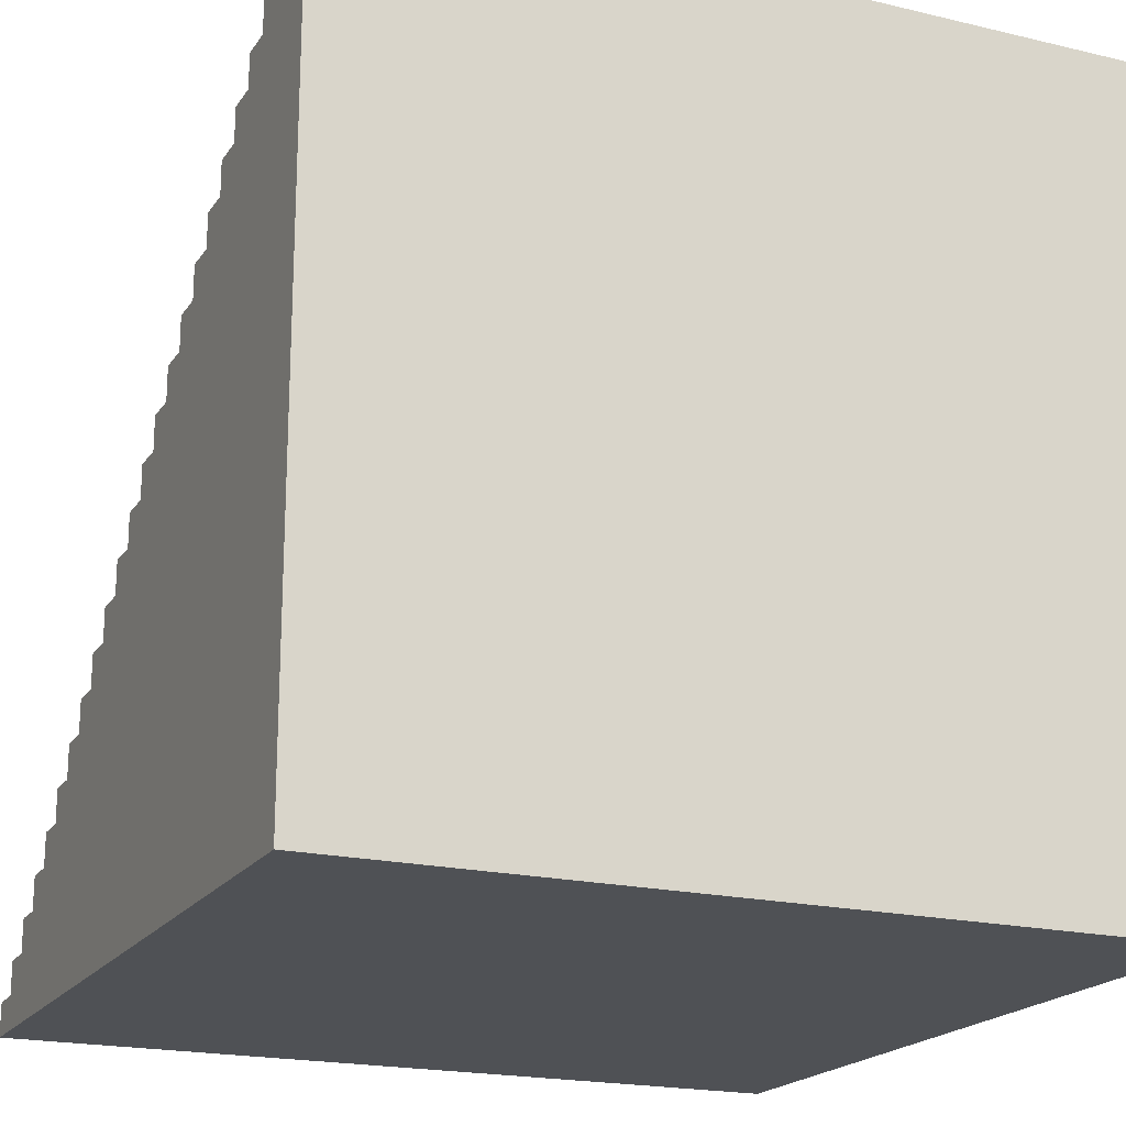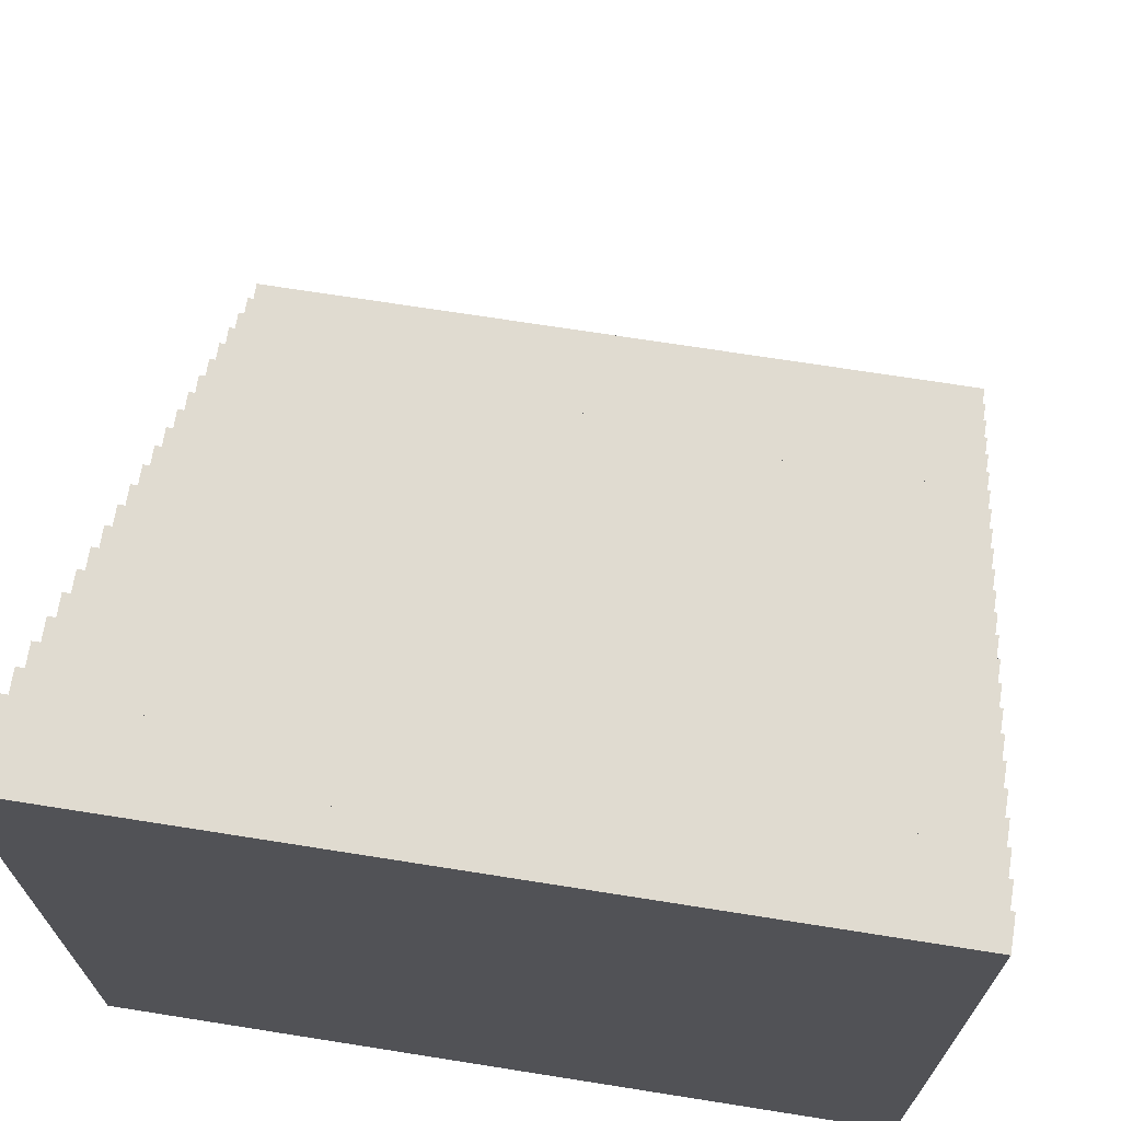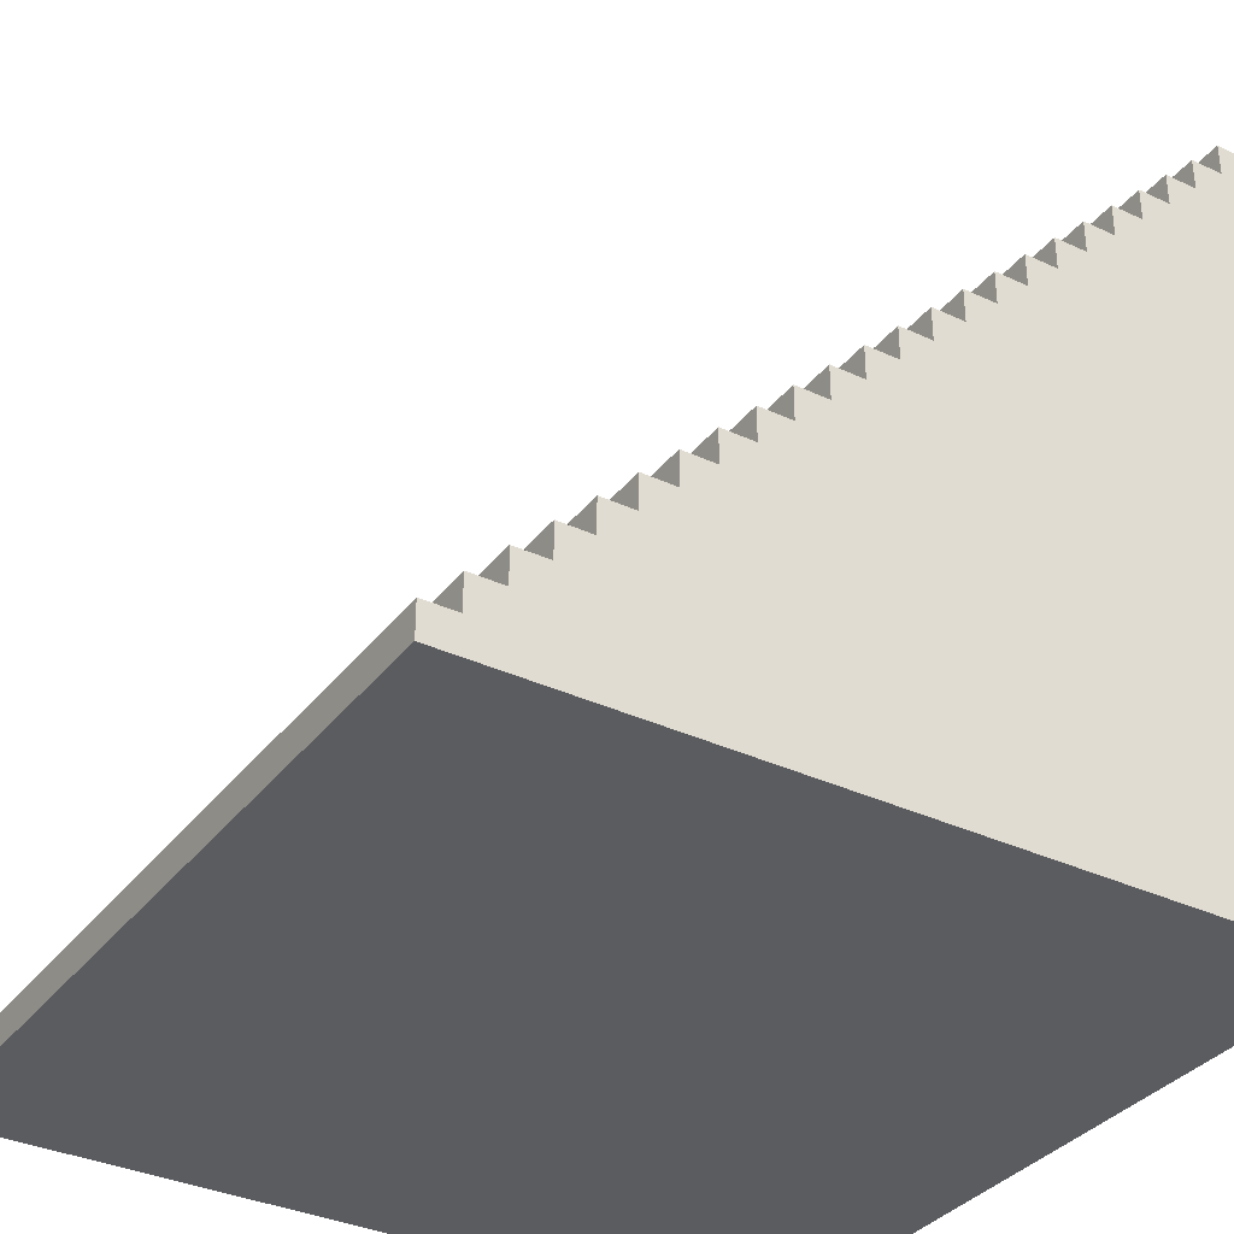
<metadata>
{"format":"obj","ext":"obj","renderer":"f3d","projection":"perspective","resolution":1024,"background":"white","views":[{"elev":-19.5,"azim":-24.0,"up":"+Z"},{"elev":69.8,"azim":-171.0,"up":"+Y"},{"elev":-34.7,"azim":57.9,"up":"+Y"}]}
</metadata>
<code>
o
v -1.2 0 1.2
v -1.2 0 -1.2
v -1.2 0.1 1.2
v -1.2 0.1 1.1
v -1.2 0.1 -1.2
v -1.2 0.2 1.1
v -1.2 0.2 1
v -1.2 0.3 1
v -1.2 0.3 0.9
v -1.2 0.4 0.9
v -1.2 0.4 0.8
v -1.2 0.5 0.8
v -1.2 0.5 0.7
v -1.2 0.6 0.7
v -1.2 0.6 0.6
v -1.2 0.7 0.6
v -1.2 0.7 0.5
v -1.2 0.8 0.5
v -1.2 0.8 0.4
v -1.2 0.9 0.4
v -1.2 0.9 0.3
v -1.2 1 0.3
v -1.2 1 0.2
v -1.2 1.1 0.2
v -1.2 1.1 0.1
v -1.2 1.2 0.1
v -1.2 1.2 0
v -1.2 1.3 0
v -1.2 1.3 -0.1
v -1.2 1.4 -0.1
v -1.2 1.4 -0.2
v -1.2 1.5 -0.2
v -1.2 1.5 -0.3
v -1.2 1.6 -0.3
v -1.2 1.6 -0.4
v -1.2 1.7 -0.4
v -1.2 1.7 -0.5
v -1.2 1.8 -0.5
v -1.2 1.8 -0.6
v -1.2 1.9 -0.6
v -1.2 1.9 -0.7
v -1.2 2 -0.7
v -1.2 2 -0.8
v -1.2 2.1 -0.8
v -1.2 2.1 -0.9
v -1.2 2.2 -0.9
v -1.2 2.2 -1
v -1.2 2.3 -1
v -1.2 2.3 -1.1
v -1.2 2.4 -1.1
v -1.2 2.4 -1.2
v 1.2 0 1.2
v 1.2 0 -1.2
v 1.2 0.1 1.2
v 1.2 0.1 1.1
v 1.2 0.1 -1.2
v 1.2 0.2 1.1
v 1.2 0.2 1
v 1.2 0.3 1
v 1.2 0.3 0.9
v 1.2 0.4 0.9
v 1.2 0.4 0.8
v 1.2 0.5 0.8
v 1.2 0.5 0.7
v 1.2 0.6 0.7
v 1.2 0.6 0.6
v 1.2 0.7 0.6
v 1.2 0.7 0.5
v 1.2 0.8 0.5
v 1.2 0.8 0.4
v 1.2 0.9 0.4
v 1.2 0.9 0.3
v 1.2 1 0.3
v 1.2 1 0.2
v 1.2 1.1 0.2
v 1.2 1.1 0.1
v 1.2 1.2 0.1
v 1.2 1.2 0
v 1.2 1.3 0
v 1.2 1.3 -0.1
v 1.2 1.4 -0.1
v 1.2 1.4 -0.2
v 1.2 1.5 -0.2
v 1.2 1.5 -0.3
v 1.2 1.6 -0.3
v 1.2 1.6 -0.4
v 1.2 1.7 -0.4
v 1.2 1.7 -0.5
v 1.2 1.8 -0.5
v 1.2 1.8 -0.6
v 1.2 1.9 -0.6
v 1.2 1.9 -0.7
v 1.2 2 -0.7
v 1.2 2 -0.8
v 1.2 2.1 -0.8
v 1.2 2.1 -0.9
v 1.2 2.2 -0.9
v 1.2 2.2 -1
v 1.2 2.3 -1
v 1.2 2.3 -1.1
v 1.2 2.4 -1.1
v 1.2 2.4 -1.2
v -1.2 0 1.2
v -1.2 0.1 1.2
v -1.1 0 1.2
v -1.1 0.1 1.2
v 1.1 0 1.2
v 1.1 0.1 1.2
v 1.2 0 1.2
v 1.2 0.1 1.2
v -1.2 0.1 1.1
v -1.2 0.2 1.1
v -1.1 0.1 1.1
v -1.1 0.2 1.1
v 1.1 0.1 1.1
v 1.1 0.2 1.1
v 1.2 0.1 1.1
v 1.2 0.2 1.1
v -1.2 0.2 1
v -1.2 0.3 1
v -1.1 0.2 1
v -1.1 0.3 1
v 1.1 0.2 1
v 1.1 0.3 1
v 1.2 0.2 1
v 1.2 0.3 1
v -1.2 0.3 0.9
v -1.2 0.4 0.9
v -1.1 0.3 0.9
v -1.1 0.4 0.9
v 1.1 0.3 0.9
v 1.1 0.4 0.9
v 1.2 0.3 0.9
v 1.2 0.4 0.9
v -1.2 0.4 0.8
v -1.2 0.5 0.8
v -1.1 0.4 0.8
v -1.1 0.5 0.8
v 1.1 0.4 0.8
v 1.1 0.5 0.8
v 1.2 0.4 0.8
v 1.2 0.5 0.8
v -1.2 0.5 0.7
v -1.2 0.6 0.7
v -1.1 0.5 0.7
v -1.1 0.6 0.7
v 1.1 0.5 0.7
v 1.1 0.6 0.7
v 1.2 0.5 0.7
v 1.2 0.6 0.7
v -1.2 0.6 0.6
v -1.2 0.7 0.6
v -1.1 0.6 0.6
v -1.1 0.7 0.6
v 1.1 0.6 0.6
v 1.1 0.7 0.6
v 1.2 0.6 0.6
v 1.2 0.7 0.6
v -1.2 0.7 0.5
v -1.2 0.8 0.5
v -1.1 0.7 0.5
v -1.1 0.8 0.5
v 1.1 0.7 0.5
v 1.1 0.8 0.5
v 1.2 0.7 0.5
v 1.2 0.8 0.5
v -1.2 0.8 0.4
v -1.2 0.9 0.4
v -1.1 0.8 0.4
v -1.1 0.9 0.4
v 1.1 0.8 0.4
v 1.1 0.9 0.4
v 1.2 0.8 0.4
v 1.2 0.9 0.4
v -1.2 0.9 0.3
v -1.2 1 0.3
v -1.1 0.9 0.3
v -1.1 1 0.3
v 1.1 0.9 0.3
v 1.1 1 0.3
v 1.2 0.9 0.3
v 1.2 1 0.3
v -1.2 1 0.2
v -1.2 1.1 0.2
v -1.1 1 0.2
v -1.1 1.1 0.2
v 1.1 1 0.2
v 1.1 1.1 0.2
v 1.2 1 0.2
v 1.2 1.1 0.2
v -1.2 1.1 0.1
v -1.2 1.2 0.1
v -1.1 1.1 0.1
v -1.1 1.2 0.1
v 1.1 1.1 0.1
v 1.1 1.2 0.1
v 1.2 1.1 0.1
v 1.2 1.2 0.1
v -1.2 1.2 0
v -1.2 1.3 0
v -1.1 1.2 0
v -1.1 1.3 0
v 1.1 1.2 0
v 1.1 1.3 0
v 1.2 1.2 0
v 1.2 1.3 0
v -1.2 1.3 -0.1
v -1.2 1.4 -0.1
v -1.1 1.3 -0.1
v -1.1 1.4 -0.1
v 1.1 1.3 -0.1
v 1.1 1.4 -0.1
v 1.2 1.3 -0.1
v 1.2 1.4 -0.1
v -1.2 1.4 -0.2
v -1.2 1.5 -0.2
v -1.1 1.4 -0.2
v -1.1 1.5 -0.2
v 1.1 1.4 -0.2
v 1.1 1.5 -0.2
v 1.2 1.4 -0.2
v 1.2 1.5 -0.2
v -1.2 1.5 -0.3
v -1.2 1.6 -0.3
v -1.1 1.5 -0.3
v -1.1 1.6 -0.3
v 1.1 1.5 -0.3
v 1.1 1.6 -0.3
v 1.2 1.5 -0.3
v 1.2 1.6 -0.3
v -1.2 1.6 -0.4
v -1.2 1.7 -0.4
v -1.1 1.6 -0.4
v -1.1 1.7 -0.4
v 1.1 1.6 -0.4
v 1.1 1.7 -0.4
v 1.2 1.6 -0.4
v 1.2 1.7 -0.4
v -1.2 1.7 -0.5
v -1.2 1.8 -0.5
v -1.1 1.7 -0.5
v -1.1 1.8 -0.5
v 1.1 1.7 -0.5
v 1.1 1.8 -0.5
v 1.2 1.7 -0.5
v 1.2 1.8 -0.5
v -1.2 1.8 -0.6
v -1.2 1.9 -0.6
v -1.1 1.8 -0.6
v -1.1 1.9 -0.6
v 1.1 1.8 -0.6
v 1.1 1.9 -0.6
v 1.2 1.8 -0.6
v 1.2 1.9 -0.6
v -1.2 1.9 -0.7
v -1.2 2 -0.7
v -1.1 1.9 -0.7
v -1.1 2 -0.7
v 1.1 1.9 -0.7
v 1.1 2 -0.7
v 1.2 1.9 -0.7
v 1.2 2 -0.7
v -1.2 2 -0.8
v -1.2 2.1 -0.8
v -1.1 2 -0.8
v -1.1 2.1 -0.8
v 1.1 2 -0.8
v 1.1 2.1 -0.8
v 1.2 2 -0.8
v 1.2 2.1 -0.8
v -1.2 2.1 -0.9
v -1.2 2.2 -0.9
v -1.1 2.1 -0.9
v -1.1 2.2 -0.9
v 1.1 2.1 -0.9
v 1.1 2.2 -0.9
v 1.2 2.1 -0.9
v 1.2 2.2 -0.9
v -1.2 2.2 -1
v -1.2 2.3 -1
v -1.1 2.2 -1
v -1.1 2.3 -1
v 1.1 2.2 -1
v 1.1 2.3 -1
v 1.2 2.2 -1
v 1.2 2.3 -1
v -1.2 2.3 -1.1
v -1.2 2.4 -1.1
v -1.1 2.3 -1.1
v -1.1 2.4 -1.1
v 1.1 2.3 -1.1
v 1.1 2.4 -1.1
v 1.2 2.3 -1.1
v 1.2 2.4 -1.1
v -1.2 0 -1.2
v -1.2 0.1 -1.2
v -1.2 2.4 -1.2
v -1.1 0 -1.2
v -1.1 0.1 -1.2
v -1.1 2.4 -1.2
v 1.1 0 -1.2
v 1.1 0.1 -1.2
v 1.1 2.4 -1.2
v 1.2 0 -1.2
v 1.2 0.1 -1.2
v 1.2 2.4 -1.2
v -1.2 0 1.2
v -1.1 0 1.2
v 1.1 0 1.2
v 1.2 0 1.2
v -1.1 0 -1.1
v 1.1 0 -1.1
v -1.2 0 -1.2
v -1.1 0 -1.2
v 1.1 0 -1.2
v 1.2 0 -1.2
v -1.2 0.1 1.2
v -1.1 0.1 1.2
v 1.1 0.1 1.2
v 1.2 0.1 1.2
v -1.2 0.1 1.1
v -1.1 0.1 1.1
v 1.1 0.1 1.1
v 1.2 0.1 1.1
v -1.2 0.2 1.1
v -1.1 0.2 1.1
v 1.1 0.2 1.1
v 1.2 0.2 1.1
v -1.2 0.2 1
v -1.1 0.2 1
v 1.1 0.2 1
v 1.2 0.2 1
v -1.2 0.3 1
v -1.1 0.3 1
v 1.1 0.3 1
v 1.2 0.3 1
v -1.2 0.3 0.9
v -1.1 0.3 0.9
v 1.1 0.3 0.9
v 1.2 0.3 0.9
v -1.2 0.4 0.9
v -1.1 0.4 0.9
v 1.1 0.4 0.9
v 1.2 0.4 0.9
v -1.2 0.4 0.8
v -1.1 0.4 0.8
v 1.1 0.4 0.8
v 1.2 0.4 0.8
v -1.2 0.5 0.8
v -1.1 0.5 0.8
v 1.1 0.5 0.8
v 1.2 0.5 0.8
v -1.2 0.5 0.7
v -1.1 0.5 0.7
v 1.1 0.5 0.7
v 1.2 0.5 0.7
v -1.2 0.6 0.7
v -1.1 0.6 0.7
v 1.1 0.6 0.7
v 1.2 0.6 0.7
v -1.2 0.6 0.6
v -1.1 0.6 0.6
v 1.1 0.6 0.6
v 1.2 0.6 0.6
v -1.2 0.7 0.6
v -1.1 0.7 0.6
v 1.1 0.7 0.6
v 1.2 0.7 0.6
v -1.2 0.7 0.5
v -1.1 0.7 0.5
v 1.1 0.7 0.5
v 1.2 0.7 0.5
v -1.2 0.8 0.5
v -1.1 0.8 0.5
v 1.1 0.8 0.5
v 1.2 0.8 0.5
v -1.2 0.8 0.4
v -1.1 0.8 0.4
v 1.1 0.8 0.4
v 1.2 0.8 0.4
v -1.2 0.9 0.4
v -1.1 0.9 0.4
v 1.1 0.9 0.4
v 1.2 0.9 0.4
v -1.2 0.9 0.3
v -1.1 0.9 0.3
v 1.1 0.9 0.3
v 1.2 0.9 0.3
v -1.2 1 0.3
v -1.1 1 0.3
v 1.1 1 0.3
v 1.2 1 0.3
v -1.2 1 0.2
v -1.1 1 0.2
v 1.1 1 0.2
v 1.2 1 0.2
v -1.2 1.1 0.2
v -1.1 1.1 0.2
v 1.1 1.1 0.2
v 1.2 1.1 0.2
v -1.2 1.1 0.1
v -1.1 1.1 0.1
v 1.1 1.1 0.1
v 1.2 1.1 0.1
v -1.2 1.2 0.1
v -1.1 1.2 0.1
v 1.1 1.2 0.1
v 1.2 1.2 0.1
v -1.2 1.2 0
v -1.1 1.2 0
v 1.1 1.2 0
v 1.2 1.2 0
v -1.2 1.3 0
v -1.1 1.3 0
v 1.1 1.3 0
v 1.2 1.3 0
v -1.2 1.3 -0.1
v -1.1 1.3 -0.1
v 1.1 1.3 -0.1
v 1.2 1.3 -0.1
v -1.2 1.4 -0.1
v -1.1 1.4 -0.1
v 1.1 1.4 -0.1
v 1.2 1.4 -0.1
v -1.2 1.4 -0.2
v -1.1 1.4 -0.2
v 1.1 1.4 -0.2
v 1.2 1.4 -0.2
v -1.2 1.5 -0.2
v -1.1 1.5 -0.2
v 1.1 1.5 -0.2
v 1.2 1.5 -0.2
v -1.2 1.5 -0.3
v -1.1 1.5 -0.3
v 1.1 1.5 -0.3
v 1.2 1.5 -0.3
v -1.2 1.6 -0.3
v -1.1 1.6 -0.3
v 1.1 1.6 -0.3
v 1.2 1.6 -0.3
v -1.2 1.6 -0.4
v -1.1 1.6 -0.4
v 1.1 1.6 -0.4
v 1.2 1.6 -0.4
v -1.2 1.7 -0.4
v -1.1 1.7 -0.4
v 1.1 1.7 -0.4
v 1.2 1.7 -0.4
v -1.2 1.7 -0.5
v -1.1 1.7 -0.5
v 1.1 1.7 -0.5
v 1.2 1.7 -0.5
v -1.2 1.8 -0.5
v -1.1 1.8 -0.5
v 1.1 1.8 -0.5
v 1.2 1.8 -0.5
v -1.2 1.8 -0.6
v -1.1 1.8 -0.6
v 1.1 1.8 -0.6
v 1.2 1.8 -0.6
v -1.2 1.9 -0.6
v -1.1 1.9 -0.6
v 1.1 1.9 -0.6
v 1.2 1.9 -0.6
v -1.2 1.9 -0.7
v -1.1 1.9 -0.7
v 1.1 1.9 -0.7
v 1.2 1.9 -0.7
v -1.2 2 -0.7
v -1.1 2 -0.7
v 1.1 2 -0.7
v 1.2 2 -0.7
v -1.2 2 -0.8
v -1.1 2 -0.8
v 1.1 2 -0.8
v 1.2 2 -0.8
v -1.2 2.1 -0.8
v -1.1 2.1 -0.8
v 1.1 2.1 -0.8
v 1.2 2.1 -0.8
v -1.2 2.1 -0.9
v -1.1 2.1 -0.9
v 1.1 2.1 -0.9
v 1.2 2.1 -0.9
v -1.2 2.2 -0.9
v -1.1 2.2 -0.9
v 1.1 2.2 -0.9
v 1.2 2.2 -0.9
v -1.2 2.2 -1
v -1.1 2.2 -1
v 1.1 2.2 -1
v 1.2 2.2 -1
v -1.2 2.3 -1
v -1.1 2.3 -1
v 1.1 2.3 -1
v 1.2 2.3 -1
v -1.2 2.3 -1.1
v -1.1 2.3 -1.1
v 1.1 2.3 -1.1
v 1.2 2.3 -1.1
v -1.2 2.4 -1.1
v -1.1 2.4 -1.1
v 1.1 2.4 -1.1
v 1.2 2.4 -1.1
v -1.2 2.4 -1.2
v -1.1 2.4 -1.2
v 1.1 2.4 -1.2
v 1.2 2.4 -1.2
f 3 2 1
f 4 2 3
f 5 2 4
f 6 5 4
f 7 5 6
f 8 5 7
f 9 5 8
f 10 5 9
f 11 5 10
f 12 5 11
f 13 5 12
f 14 5 13
f 15 5 14
f 16 5 15
f 17 5 16
f 18 5 17
f 19 5 18
f 20 5 19
f 21 5 20
f 22 5 21
f 23 5 22
f 24 5 23
f 25 5 24
f 26 5 25
f 27 5 26
f 28 5 27
f 29 5 28
f 30 5 29
f 31 5 30
f 32 5 31
f 33 5 32
f 34 5 33
f 35 5 34
f 36 5 35
f 37 5 36
f 38 5 37
f 39 5 38
f 40 5 39
f 41 5 40
f 42 5 41
f 43 5 42
f 44 5 43
f 45 5 44
f 46 5 45
f 47 5 46
f 48 5 47
f 49 5 48
f 50 5 49
f 51 5 50
f 52 53 54
f 54 53 55
f 55 53 56
f 55 56 57
f 57 56 58
f 58 56 59
f 59 56 60
f 60 56 61
f 61 56 62
f 62 56 63
f 63 56 64
f 64 56 65
f 65 56 66
f 66 56 67
f 67 56 68
f 68 56 69
f 69 56 70
f 70 56 71
f 71 56 72
f 72 56 73
f 73 56 74
f 74 56 75
f 75 56 76
f 76 56 77
f 77 56 78
f 78 56 79
f 79 56 80
f 80 56 81
f 81 56 82
f 82 56 83
f 83 56 84
f 84 56 85
f 85 56 86
f 86 56 87
f 87 56 88
f 88 56 89
f 89 56 90
f 90 56 91
f 91 56 92
f 92 56 93
f 93 56 94
f 94 56 95
f 95 56 96
f 96 56 97
f 97 56 98
f 98 56 99
f 99 56 100
f 100 56 101
f 101 56 102
f 105 104 103
f 106 104 105
f 107 106 105
f 108 106 107
f 109 108 107
f 110 108 109
f 113 112 111
f 114 112 113
f 115 114 113
f 116 114 115
f 117 116 115
f 118 116 117
f 121 120 119
f 122 120 121
f 123 122 121
f 124 122 123
f 125 124 123
f 126 124 125
f 129 128 127
f 130 128 129
f 131 130 129
f 132 130 131
f 133 132 131
f 134 132 133
f 137 136 135
f 138 136 137
f 139 138 137
f 140 138 139
f 141 140 139
f 142 140 141
f 145 144 143
f 146 144 145
f 147 146 145
f 148 146 147
f 149 148 147
f 150 148 149
f 153 152 151
f 154 152 153
f 155 154 153
f 156 154 155
f 157 156 155
f 158 156 157
f 161 160 159
f 162 160 161
f 163 162 161
f 164 162 163
f 165 164 163
f 166 164 165
f 169 168 167
f 170 168 169
f 171 170 169
f 172 170 171
f 173 172 171
f 174 172 173
f 177 176 175
f 178 176 177
f 179 178 177
f 180 178 179
f 181 180 179
f 182 180 181
f 185 184 183
f 186 184 185
f 187 186 185
f 188 186 187
f 189 188 187
f 190 188 189
f 193 192 191
f 194 192 193
f 195 194 193
f 196 194 195
f 197 196 195
f 198 196 197
f 201 200 199
f 202 200 201
f 203 202 201
f 204 202 203
f 205 204 203
f 206 204 205
f 209 208 207
f 210 208 209
f 211 210 209
f 212 210 211
f 213 212 211
f 214 212 213
f 217 216 215
f 218 216 217
f 219 218 217
f 220 218 219
f 221 220 219
f 222 220 221
f 225 224 223
f 226 224 225
f 227 226 225
f 228 226 227
f 229 228 227
f 230 228 229
f 233 232 231
f 234 232 233
f 235 234 233
f 236 234 235
f 237 236 235
f 238 236 237
f 241 240 239
f 242 240 241
f 243 242 241
f 244 242 243
f 245 244 243
f 246 244 245
f 249 248 247
f 250 248 249
f 251 250 249
f 252 250 251
f 253 252 251
f 254 252 253
f 257 256 255
f 258 256 257
f 259 258 257
f 260 258 259
f 261 260 259
f 262 260 261
f 265 264 263
f 266 264 265
f 267 266 265
f 268 266 267
f 269 268 267
f 270 268 269
f 273 272 271
f 274 272 273
f 275 274 273
f 276 274 275
f 277 276 275
f 278 276 277
f 281 280 279
f 282 280 281
f 283 282 281
f 284 282 283
f 285 284 283
f 286 284 285
f 289 288 287
f 290 288 289
f 291 290 289
f 292 290 291
f 293 292 291
f 294 292 293
f 295 296 298
f 296 297 299
f 298 296 299
f 299 297 300
f 298 299 301
f 299 300 301
f 301 300 302
f 302 300 303
f 301 302 304
f 302 303 305
f 304 302 305
f 305 303 306
f 311 308 307
f 311 309 308
f 312 310 309
f 312 309 311
f 313 311 307
f 314 312 311
f 314 311 313
f 315 310 312
f 315 312 314
f 316 310 315
f 317 318 321
f 318 319 322
f 321 318 322
f 319 320 323
f 322 319 323
f 323 320 324
f 325 326 329
f 326 327 330
f 329 326 330
f 327 328 331
f 330 327 331
f 331 328 332
f 333 334 337
f 334 335 338
f 337 334 338
f 335 336 339
f 338 335 339
f 339 336 340
f 341 342 345
f 342 343 346
f 345 342 346
f 343 344 347
f 346 343 347
f 347 344 348
f 349 350 353
f 350 351 354
f 353 350 354
f 351 352 355
f 354 351 355
f 355 352 356
f 357 358 361
f 358 359 362
f 361 358 362
f 359 360 363
f 362 359 363
f 363 360 364
f 365 366 369
f 366 367 370
f 369 366 370
f 367 368 371
f 370 367 371
f 371 368 372
f 373 374 377
f 374 375 378
f 377 374 378
f 375 376 379
f 378 375 379
f 379 376 380
f 381 382 385
f 382 383 386
f 385 382 386
f 383 384 387
f 386 383 387
f 387 384 388
f 389 390 393
f 390 391 394
f 393 390 394
f 391 392 395
f 394 391 395
f 395 392 396
f 397 398 401
f 398 399 402
f 401 398 402
f 399 400 403
f 402 399 403
f 403 400 404
f 405 406 409
f 406 407 410
f 409 406 410
f 407 408 411
f 410 407 411
f 411 408 412
f 413 414 417
f 414 415 418
f 417 414 418
f 415 416 419
f 418 415 419
f 419 416 420
f 421 422 425
f 422 423 426
f 425 422 426
f 423 424 427
f 426 423 427
f 427 424 428
f 429 430 433
f 430 431 434
f 433 430 434
f 431 432 435
f 434 431 435
f 435 432 436
f 437 438 441
f 438 439 442
f 441 438 442
f 439 440 443
f 442 439 443
f 443 440 444
f 445 446 449
f 446 447 450
f 449 446 450
f 447 448 451
f 450 447 451
f 451 448 452
f 453 454 457
f 454 455 458
f 457 454 458
f 455 456 459
f 458 455 459
f 459 456 460
f 461 462 465
f 462 463 466
f 465 462 466
f 463 464 467
f 466 463 467
f 467 464 468
f 469 470 473
f 470 471 474
f 473 470 474
f 471 472 475
f 474 471 475
f 475 472 476
f 477 478 481
f 478 479 482
f 481 478 482
f 479 480 483
f 482 479 483
f 483 480 484
f 485 486 489
f 486 487 490
f 489 486 490
f 487 488 491
f 490 487 491
f 491 488 492
f 493 494 497
f 494 495 498
f 497 494 498
f 495 496 499
f 498 495 499
f 499 496 500
f 501 502 505
f 502 503 506
f 505 502 506
f 503 504 507
f 506 503 507
f 507 504 508

</code>
